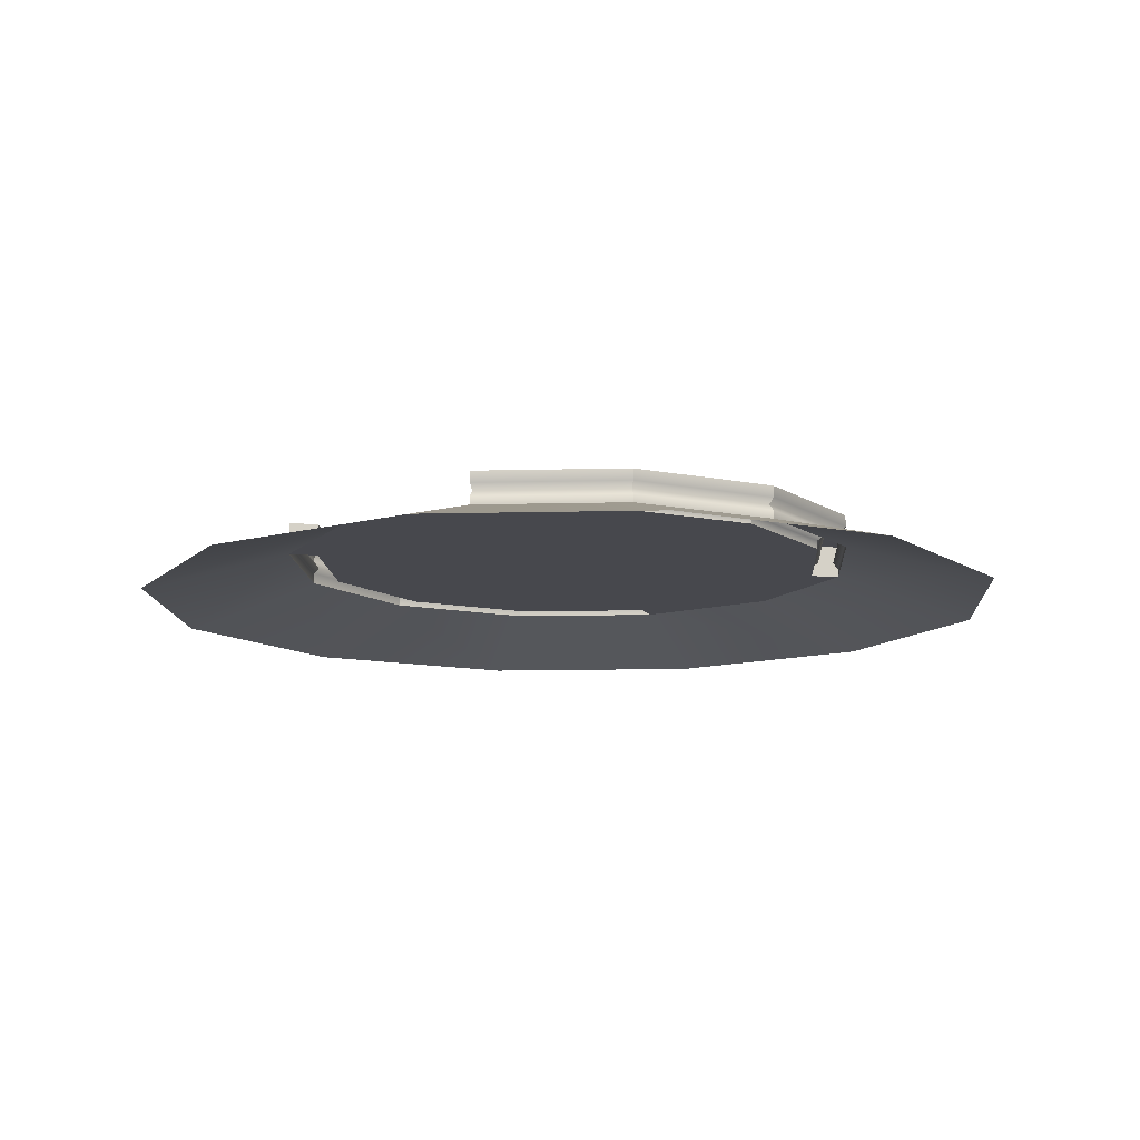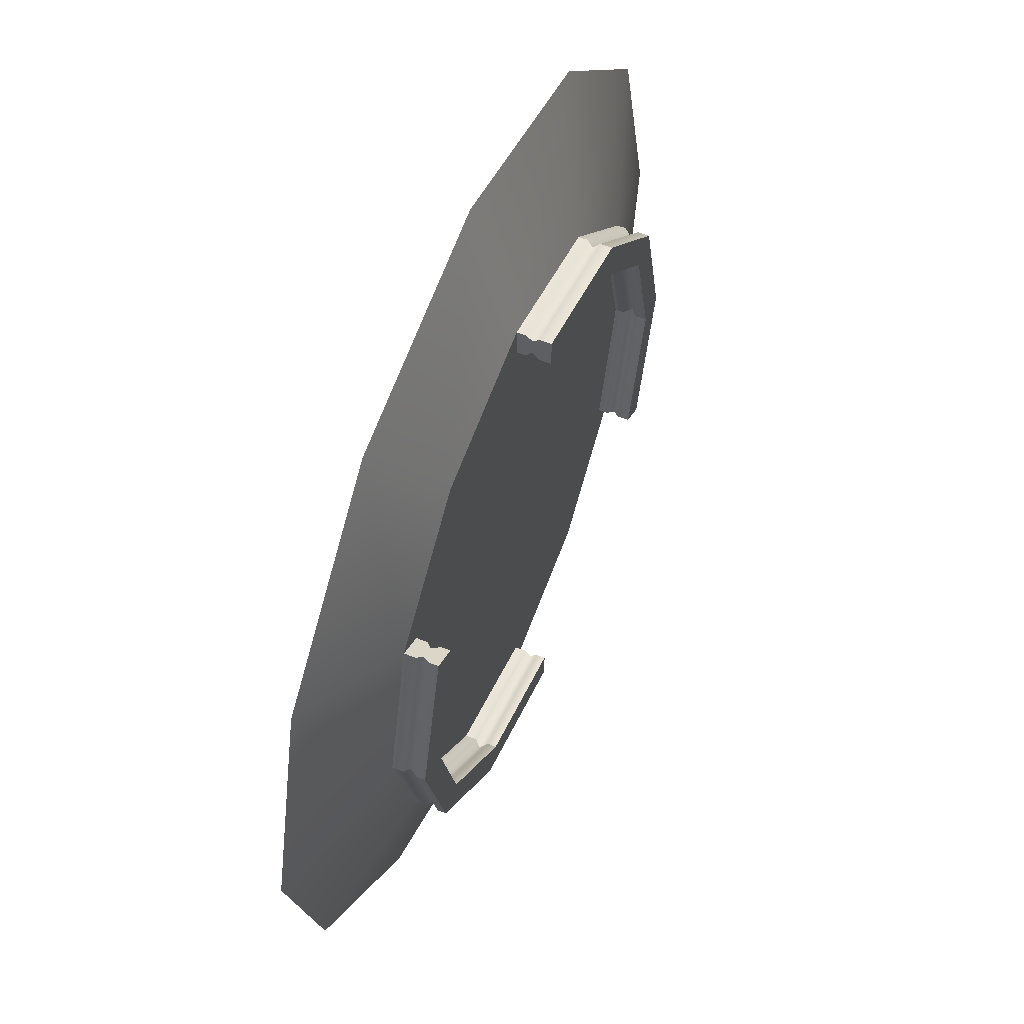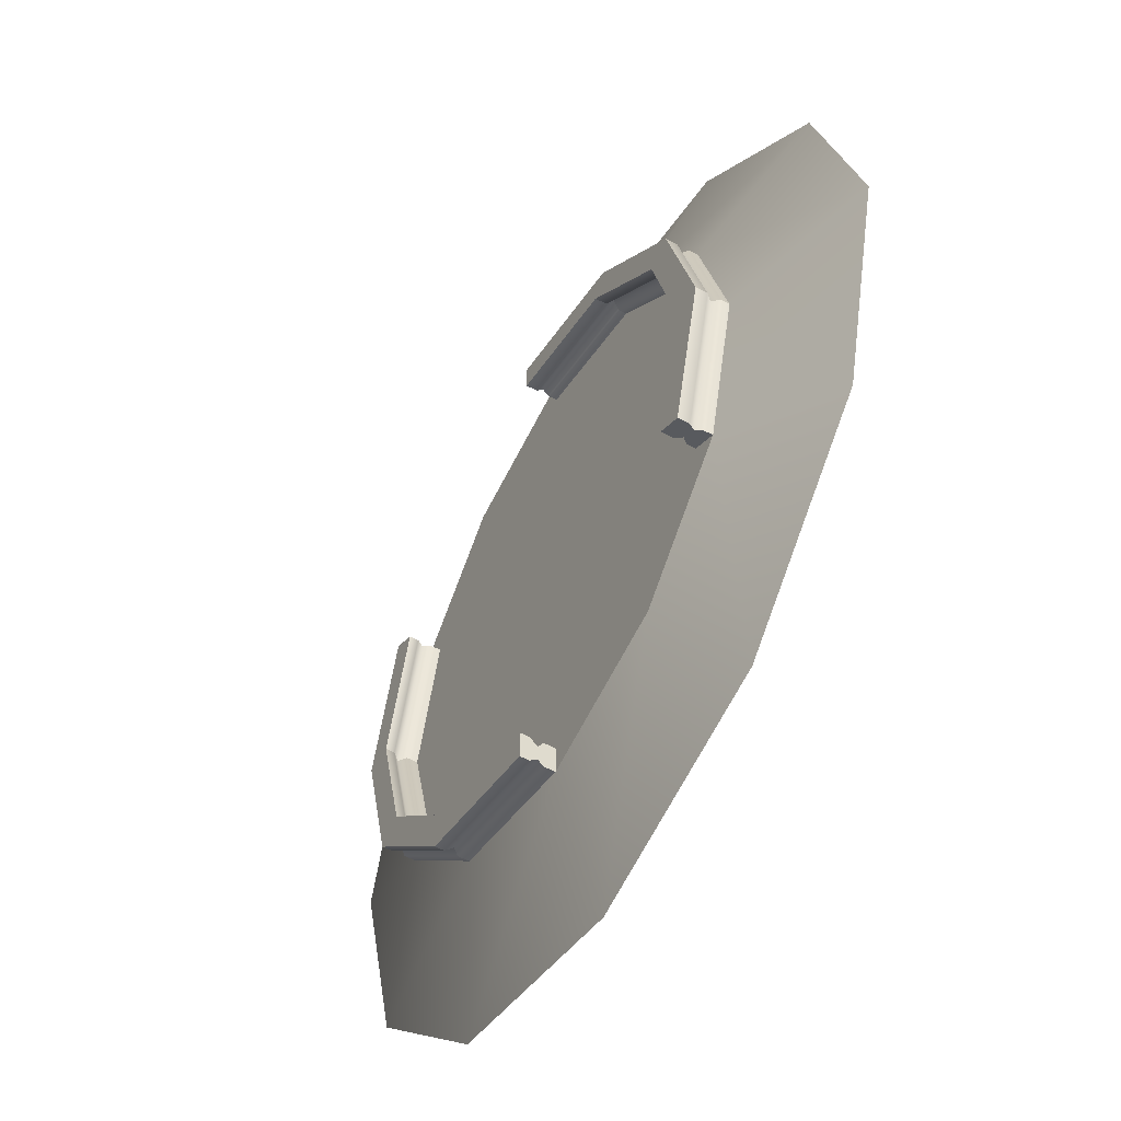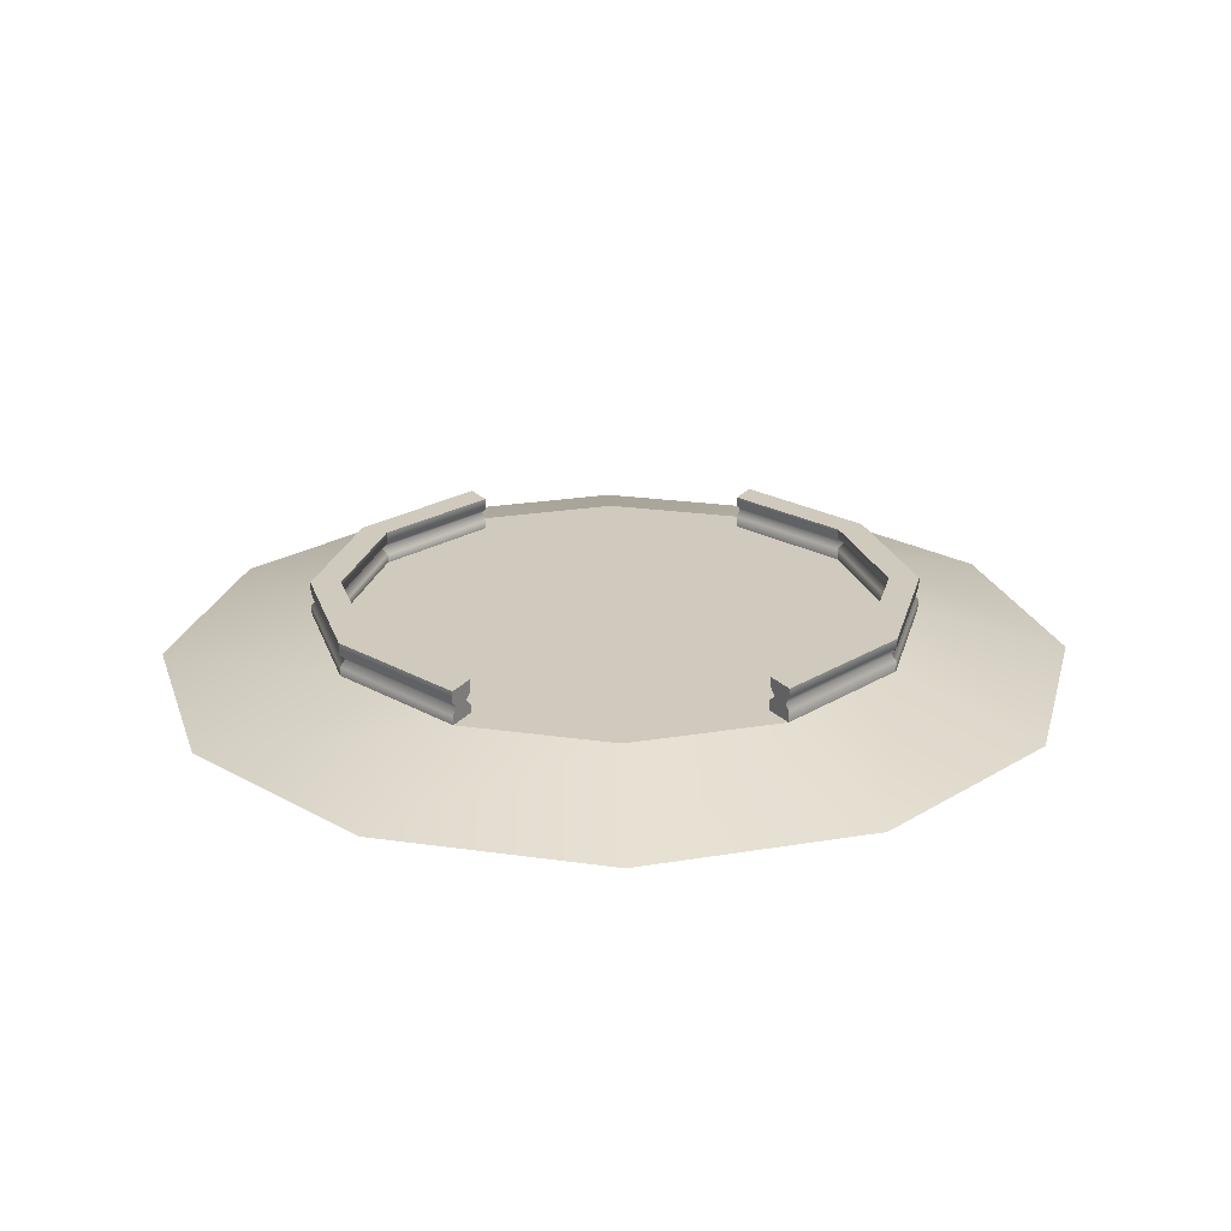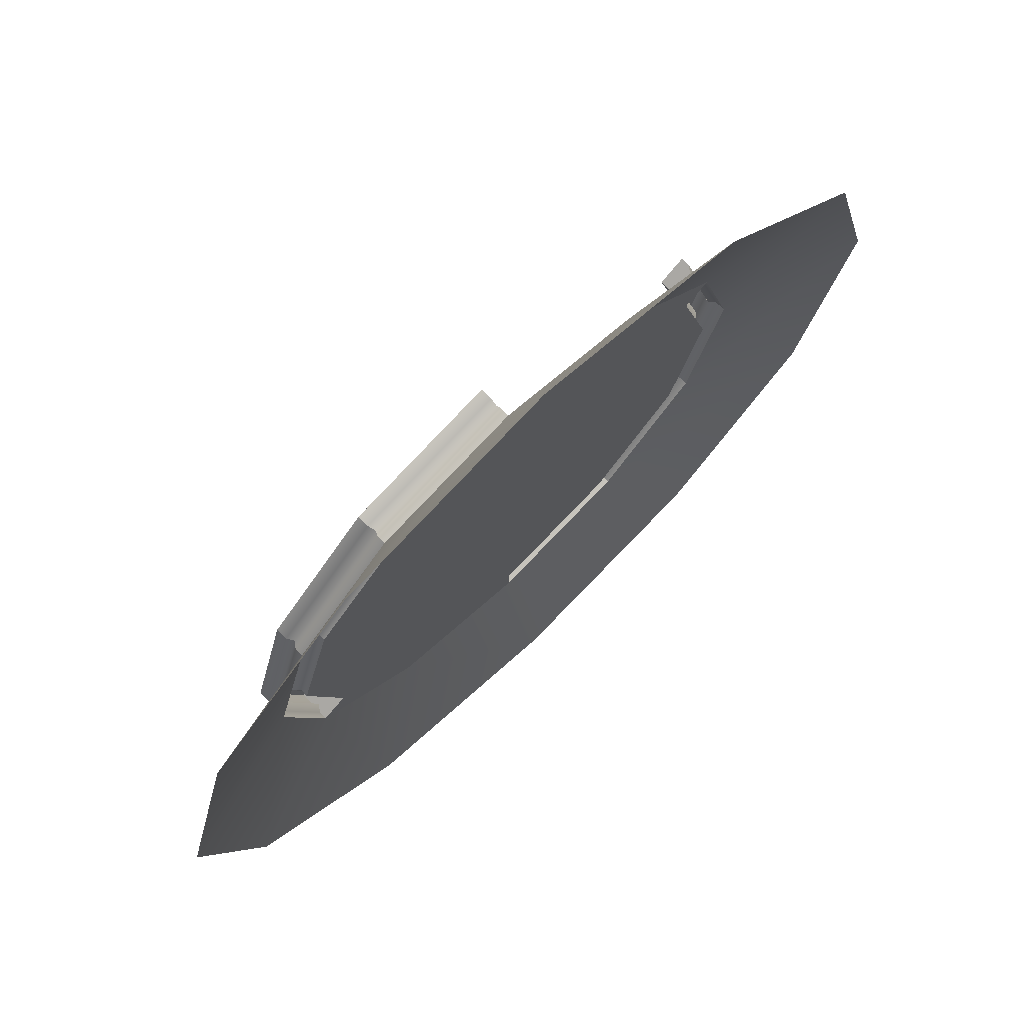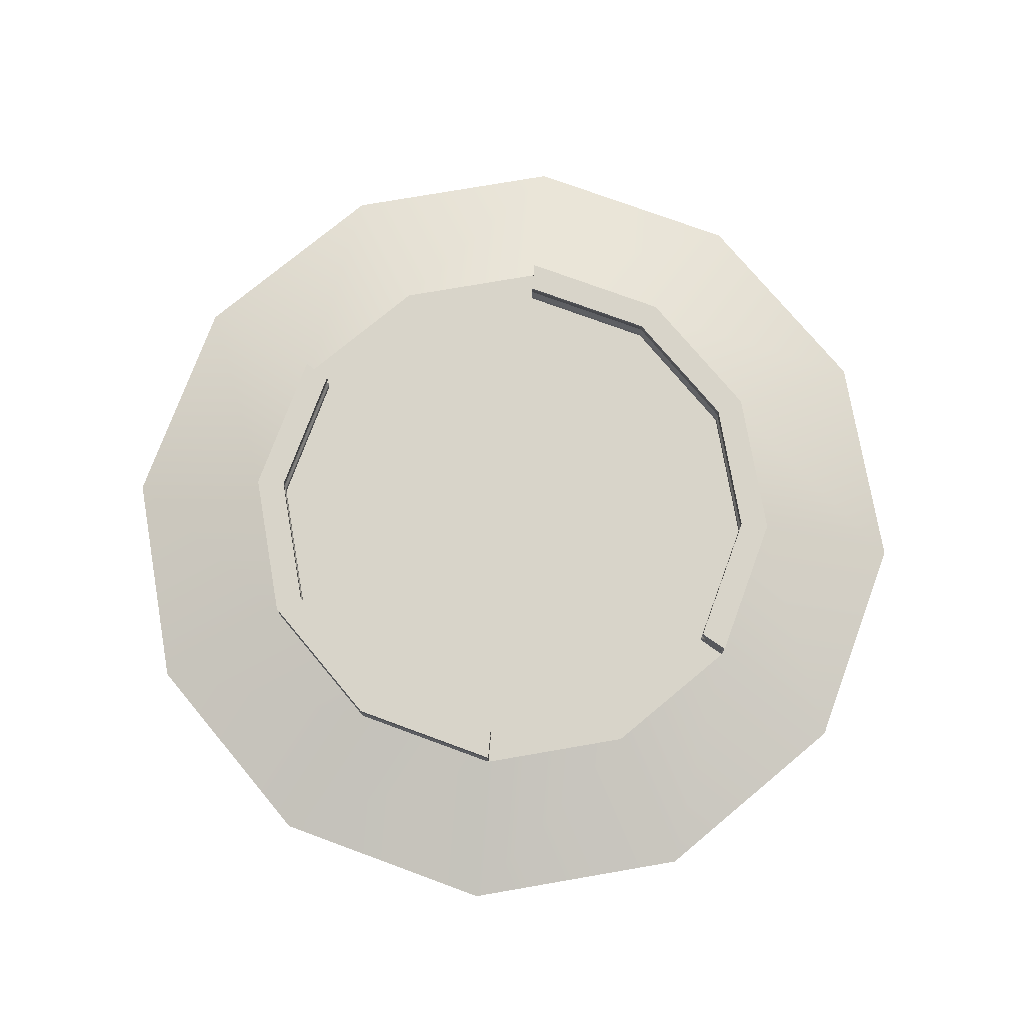
<metadata>
{"format":"obj","ext":"obj","renderer":"f3d","projection":"perspective","resolution":1024,"background":"white","views":[{"elev":-11.7,"azim":-101.5,"up":"+Y"},{"elev":57.8,"azim":112.5,"up":"+Z"},{"elev":-54.9,"azim":-119.2,"up":"+Z"},{"elev":22.9,"azim":28.9,"up":"+Y"},{"elev":74.4,"azim":-43.9,"up":"+Z"},{"elev":75.4,"azim":-174.8,"up":"+Y"}]}
</metadata>
<code>
g default
v 1.251 -0.002466 -0.7224
v 0.7224 -0.002466 -1.251
v 0 -0.002466 -1.445
v -0.7224 -0.002466 -1.251
v -1.251 -0.002466 -0.7224
v -1.445 -0.002466 0
v -1.251 -0.002466 0.7224
v -0.7224 -0.002466 1.251
v 0 -0.002466 1.445
v 0.7224 -0.002466 1.251
v 1.251 -0.002466 0.7224
v 1.445 -0.002466 0
v 0.8336 0.1332 -0.4813
v 0.4813 0.1332 -0.8336
v 0 0.1332 -0.9625
v -0.4813 0.1332 -0.8336
v -0.8336 0.1332 -0.4813
v -0.9625 0.1332 0
v -0.8336 0.1332 0.4813
v -0.4813 0.1332 0.8336
v 0 0.1332 0.9625
v 0.4813 0.1332 0.8336
v 0.8336 0.1332 0.4813
v 0.9625 0.1332 0
v 0.7501 0.1332 -0.433
v 0.433 0.1332 -0.7501
v 0 0.1332 0
v 0 0.1332 -0.8661
v -0.433 0.1332 -0.7501
v -0.7501 0.1332 -0.433
v -0.8661 0.1332 0
v -0.7501 0.1332 0.433
v -0.433 0.1332 0.7501
v 0 0.1332 0.8661
v 0.433 0.1332 0.7501
v 0.7501 0.1332 0.433
v 0.8661 0.1332 0
v 0.8336 0.2397 -0.4813
v 0.4813 0.2397 -0.8336
v 0.433 0.2397 -0.7501
v 0.7501 0.2397 -0.433
v 0 0.2397 -0.9625
v 0 0.2397 -0.8661
v 0.8336 0.2397 0.4813
v 0.9625 0.2397 -0
v 0.8661 0.2397 -0
v 0.7501 0.2397 0.433
v -0.8336 0.2397 -0.4813
v -0.9625 0.2397 -0
v -0.8661 0.2397 -0
v -0.7501 0.2397 -0.433
v -0.8336 0.2397 0.4813
v -0.7501 0.2397 0.433
v -0.4813 0.2397 0.8336
v -0.433 0.2397 0.7501
v 0 0.2397 0.9625
v 0 0.2397 0.8661
v -0.8336 0.2022 -0.4813
v -0.9625 0.2022 -0
v -0.8336 0.2022 0.4813
v -0.4813 0.2022 0.8336
v 0 0.2022 0.9625
v 0 0.2022 0.8661
v -0.433 0.2022 0.7501
v -0.7501 0.2022 0.433
v -0.8661 0.2022 -0
v -0.7501 0.2022 -0.433
v -0.8179 0.1825 -0.4722
v -0.9445 0.1825 -0
v -0.8179 0.1825 0.4722
v -0.4722 0.1825 0.8179
v 0 0.1825 0.9445
v 0 0.1824 0.8906
v -0.4453 0.1824 0.7713
v -0.7713 0.1824 0.4453
v -0.8906 0.1824 -0
v -0.7713 0.1824 -0.4453
v -0.8336 0.1607 -0.4813
v -0.9625 0.1607 -0
v -0.8336 0.1607 0.4813
v -0.4813 0.1607 0.8336
v 0 0.1607 0.9625
v 0 0.1607 0.8661
v -0.433 0.1607 0.7501
v -0.7501 0.1607 0.433
v -0.8661 0.1607 -0
v -0.7501 0.1607 -0.433
v 0.8336 0.2108 -0.4813
v 0.4813 0.2108 -0.8336
v 0 0.2108 -0.9625
v 0 0.2108 -0.8661
v 0.433 0.2108 -0.7501
v 0.7501 0.2108 -0.433
v 0.8661 0.2108 -0
v 0.7501 0.2108 0.433
v 0.8336 0.2108 0.4813
v 0.9625 0.2108 -0
v 0.8179 0.1866 -0.4722
v 0.4722 0.1866 -0.8179
v 0 0.1866 -0.9445
v 0 0.1867 -0.8906
v 0.4453 0.1867 -0.7713
v 0.7713 0.1867 -0.4453
v 0.8906 0.1867 -0
v 0.7713 0.1867 0.4453
v 0.8179 0.1866 0.4722
v 0.9445 0.1866 -0
v 0.8336 0.1687 -0.4813
v 0.4813 0.1687 -0.8336
v 0 0.1687 -0.9625
v 0 0.1687 -0.8661
v 0.433 0.1687 -0.7501
v 0.7501 0.1687 -0.433
v 0.8661 0.1687 -0
v 0.7501 0.1687 0.433
v 0.8336 0.1687 0.4813
v 0.9625 0.1687 -0
g pCylinder3
f 1 2 14 13
f 2 3 15 14
f 3 4 16 15
f 4 5 17 16
f 5 6 18 17
f 6 7 19 18
f 7 8 20 19
f 8 9 21 20
f 9 10 22 21
f 10 11 23 22
f 11 12 24 23
f 12 1 13 24
f 25 26 27
f 26 28 27
f 28 29 27
f 29 30 27
f 30 31 27
f 31 32 27
f 32 33 27
f 33 34 27
f 34 35 27
f 35 36 27
f 36 37 27
f 37 25 27
f 38 39 40 41
f 39 42 43 40
f 15 16 29 28
f 16 17 30 29
f 48 49 50 51
f 49 52 53 50
f 52 54 55 53
f 54 56 57 55
f 21 22 35 34
f 22 23 36 35
f 44 45 46 47
f 45 38 41 46
f 88 89 39 38
f 92 93 41 40
f 89 90 42 39
f 90 91 43 42
f 91 92 40 43
f 96 97 45 44
f 94 95 47 46
f 95 96 44 47
f 97 88 38 45
f 93 94 46 41
f 58 59 49 48
f 66 67 51 50
f 67 58 48 51
f 59 60 52 49
f 65 66 50 53
f 60 61 54 52
f 64 65 53 55
f 61 62 56 54
f 62 63 57 56
f 63 64 55 57
f 68 69 59 58
f 69 70 60 59
f 70 71 61 60
f 71 72 62 61
f 72 73 63 62
f 73 74 64 63
f 74 75 65 64
f 75 76 66 65
f 76 77 67 66
f 77 68 58 67
f 78 79 69 68
f 79 80 70 69
f 80 81 71 70
f 81 82 72 71
f 82 83 73 72
f 83 84 74 73
f 84 85 75 74
f 85 86 76 75
f 86 87 77 76
f 87 78 68 77
f 17 18 79 78
f 18 19 80 79
f 19 20 81 80
f 20 21 82 81
f 21 34 83 82
f 34 33 84 83
f 33 32 85 84
f 32 31 86 85
f 31 30 87 86
f 30 17 78 87
f 98 99 89 88
f 99 100 90 89
f 100 101 91 90
f 101 102 92 91
f 102 103 93 92
f 103 104 94 93
f 104 105 95 94
f 105 106 96 95
f 106 107 97 96
f 107 98 88 97
f 108 109 99 98
f 109 110 100 99
f 110 111 101 100
f 111 112 102 101
f 112 113 103 102
f 113 114 104 103
f 114 115 105 104
f 115 116 106 105
f 116 117 107 106
f 117 108 98 107
f 13 14 109 108
f 14 15 110 109
f 15 28 111 110
f 28 26 112 111
f 26 25 113 112
f 25 37 114 113
f 37 36 115 114
f 36 23 116 115
f 23 24 117 116
f 24 13 108 117

</code>
